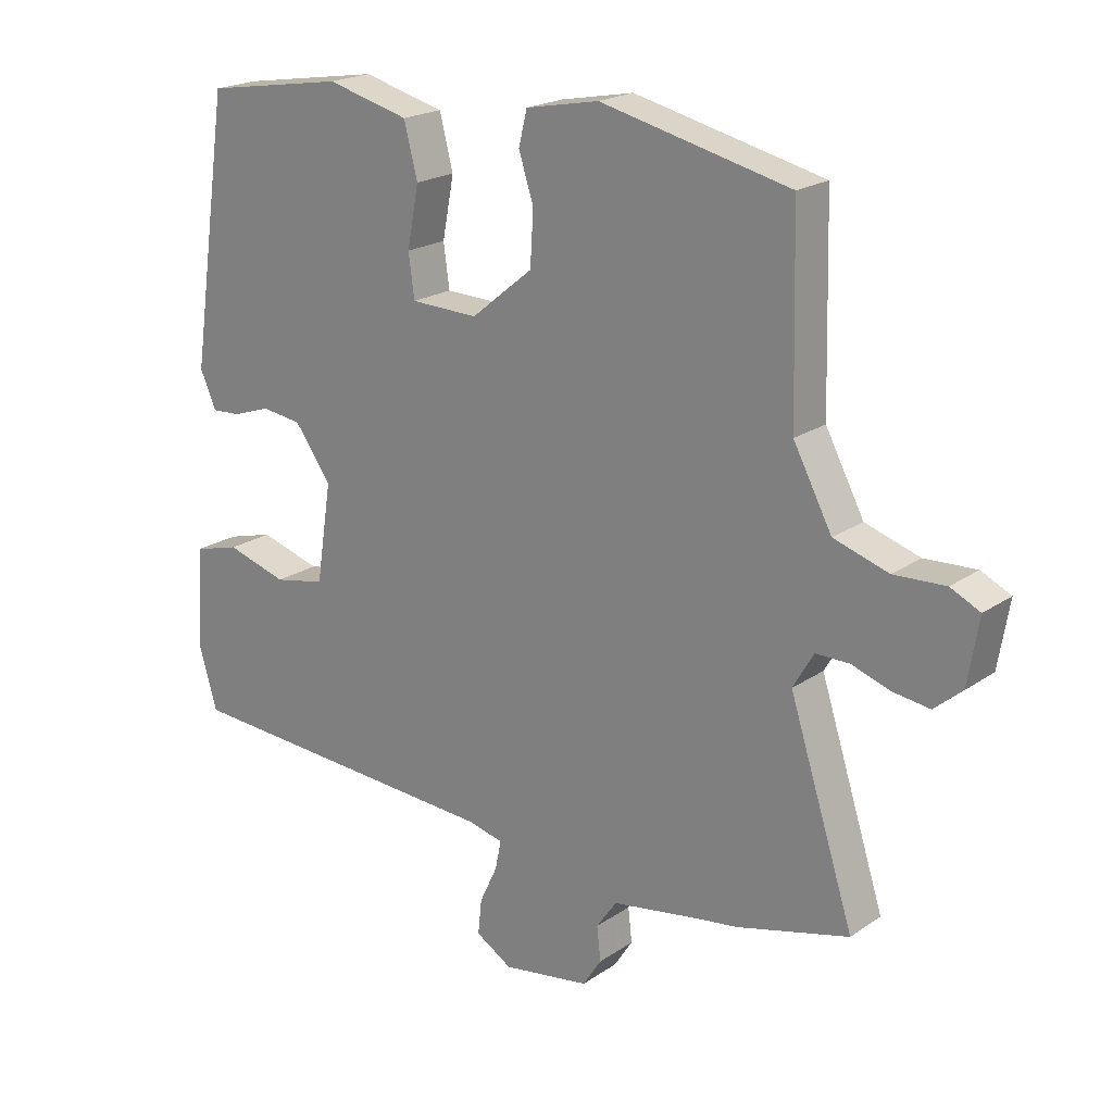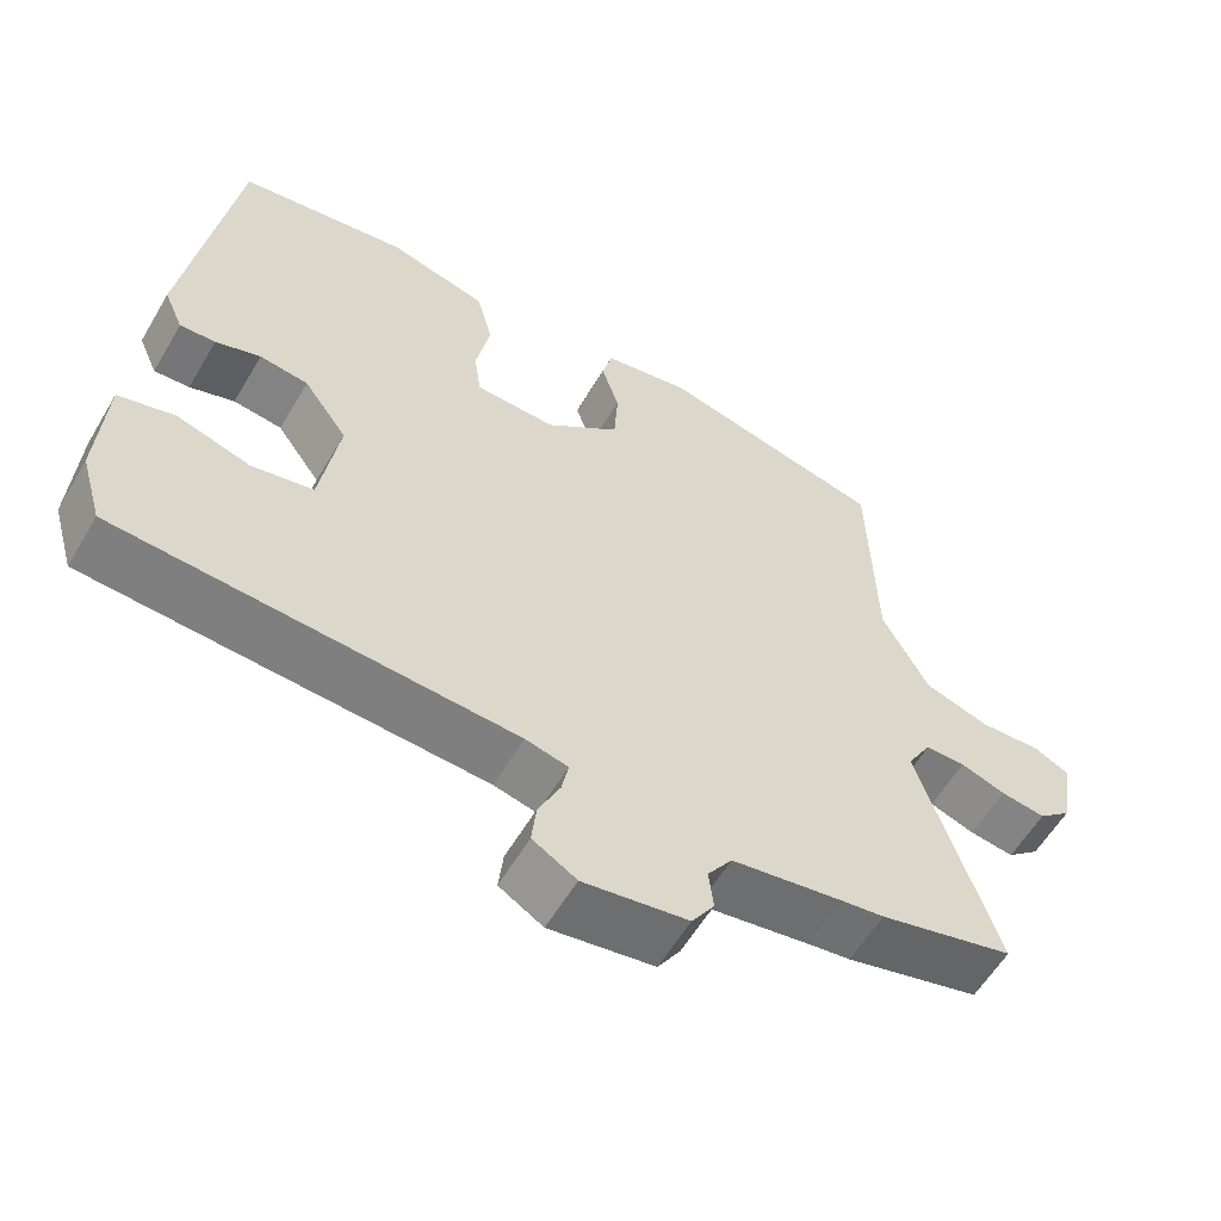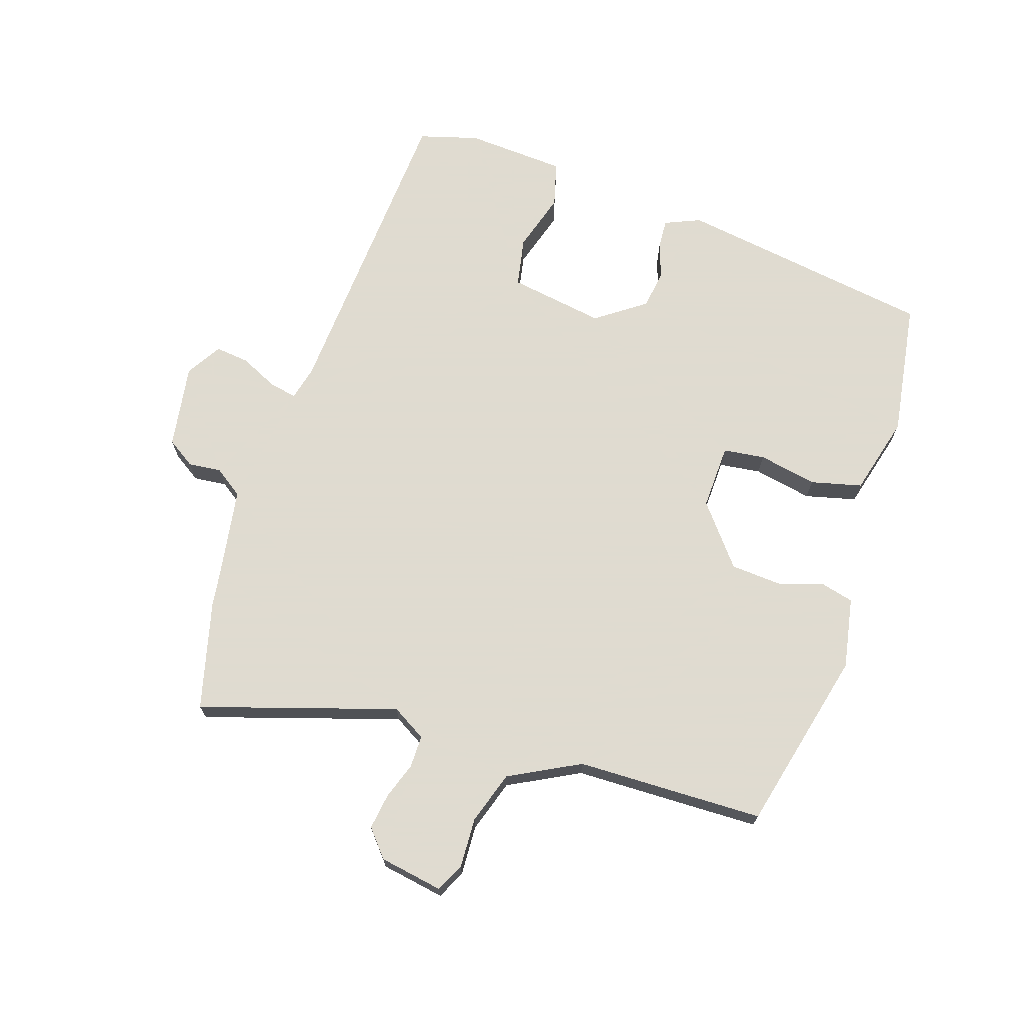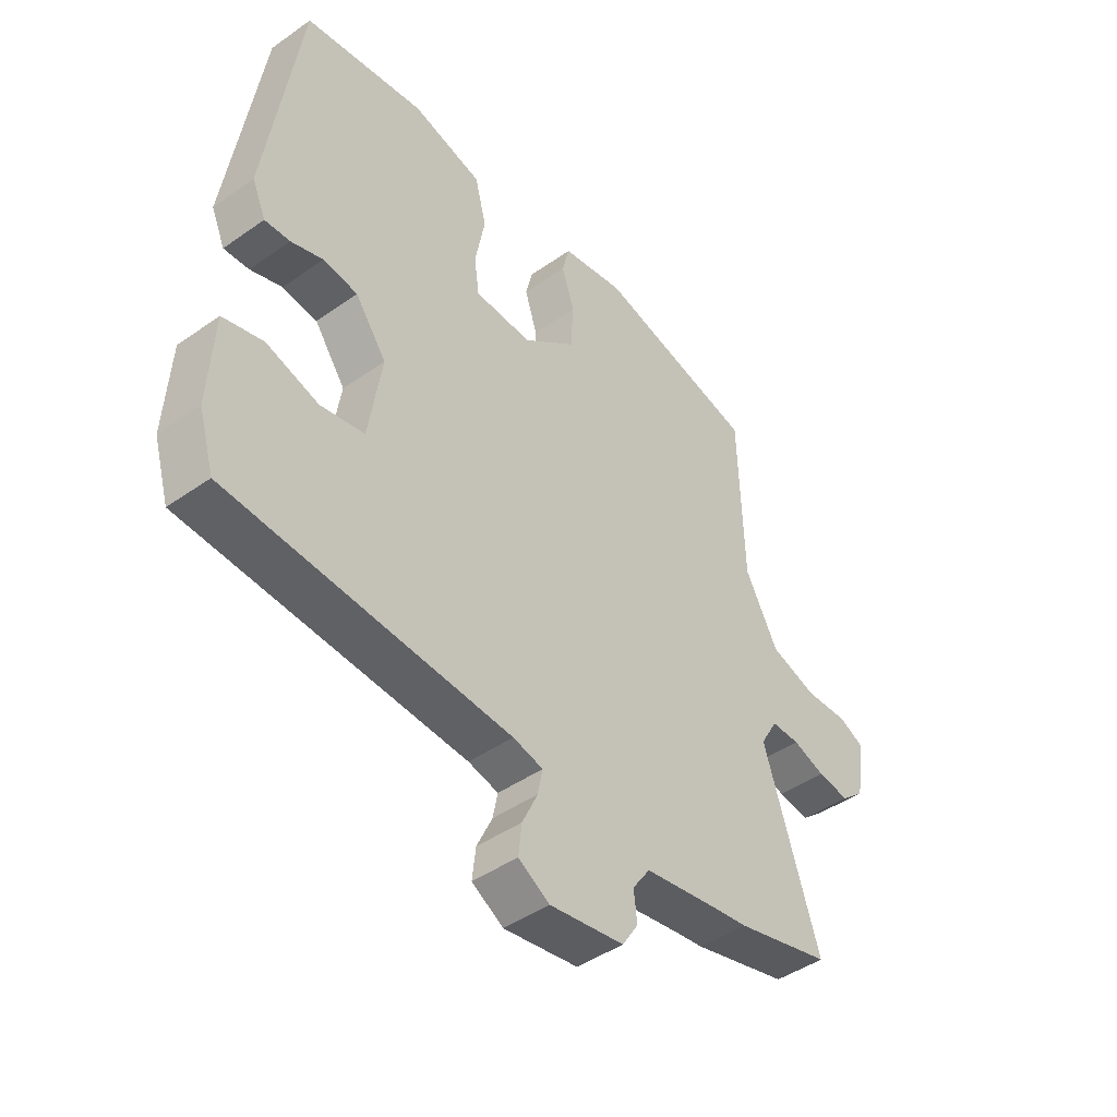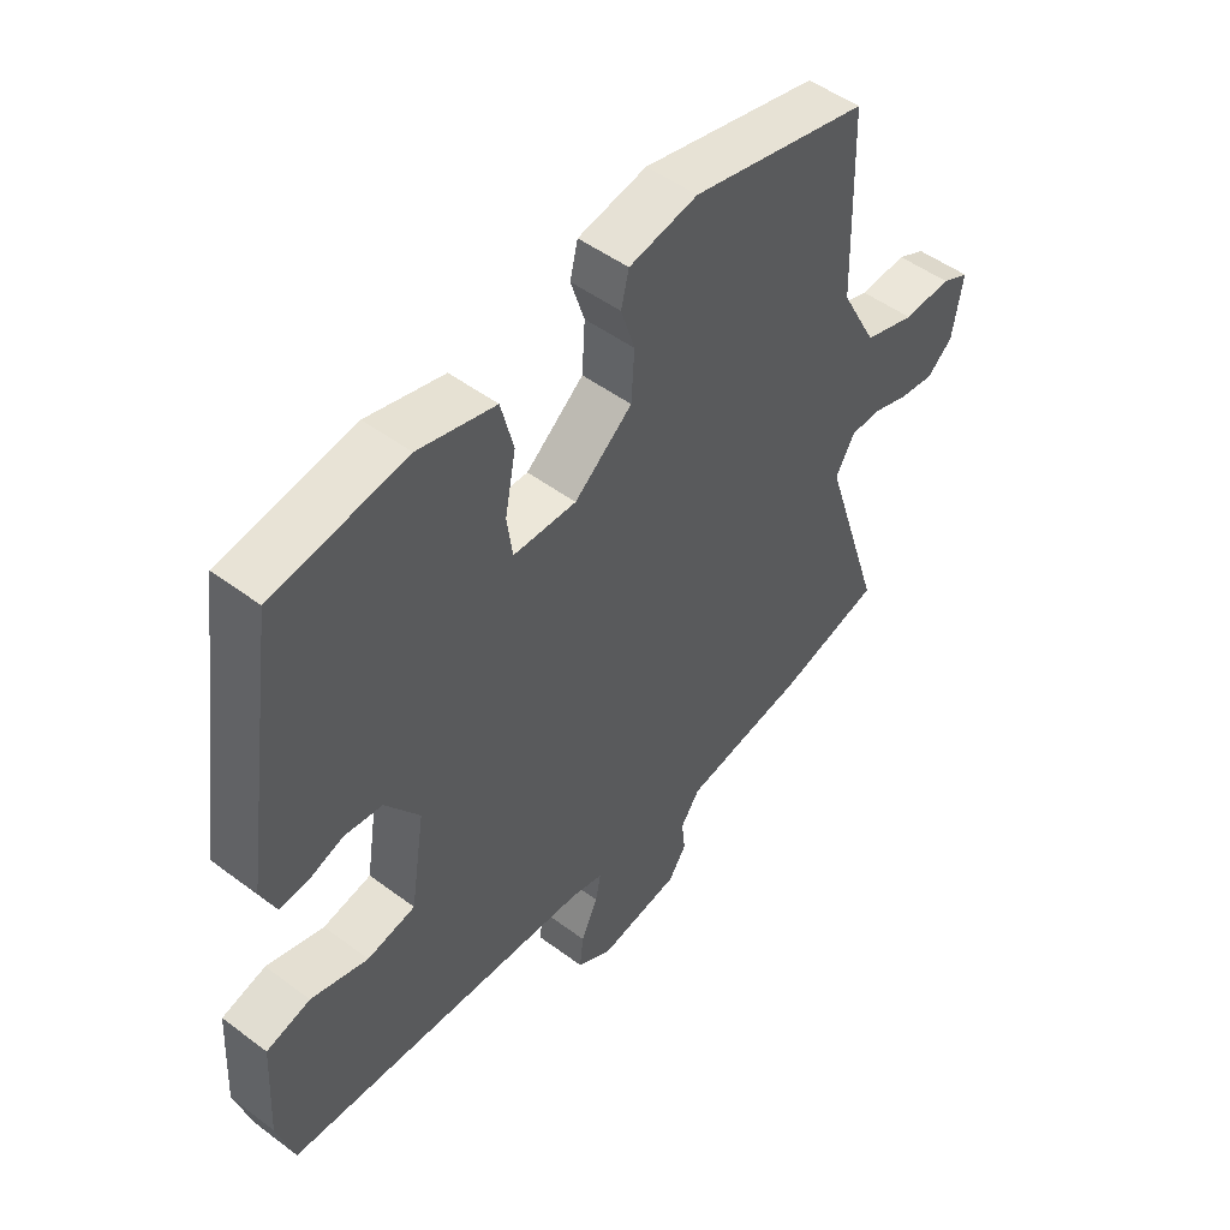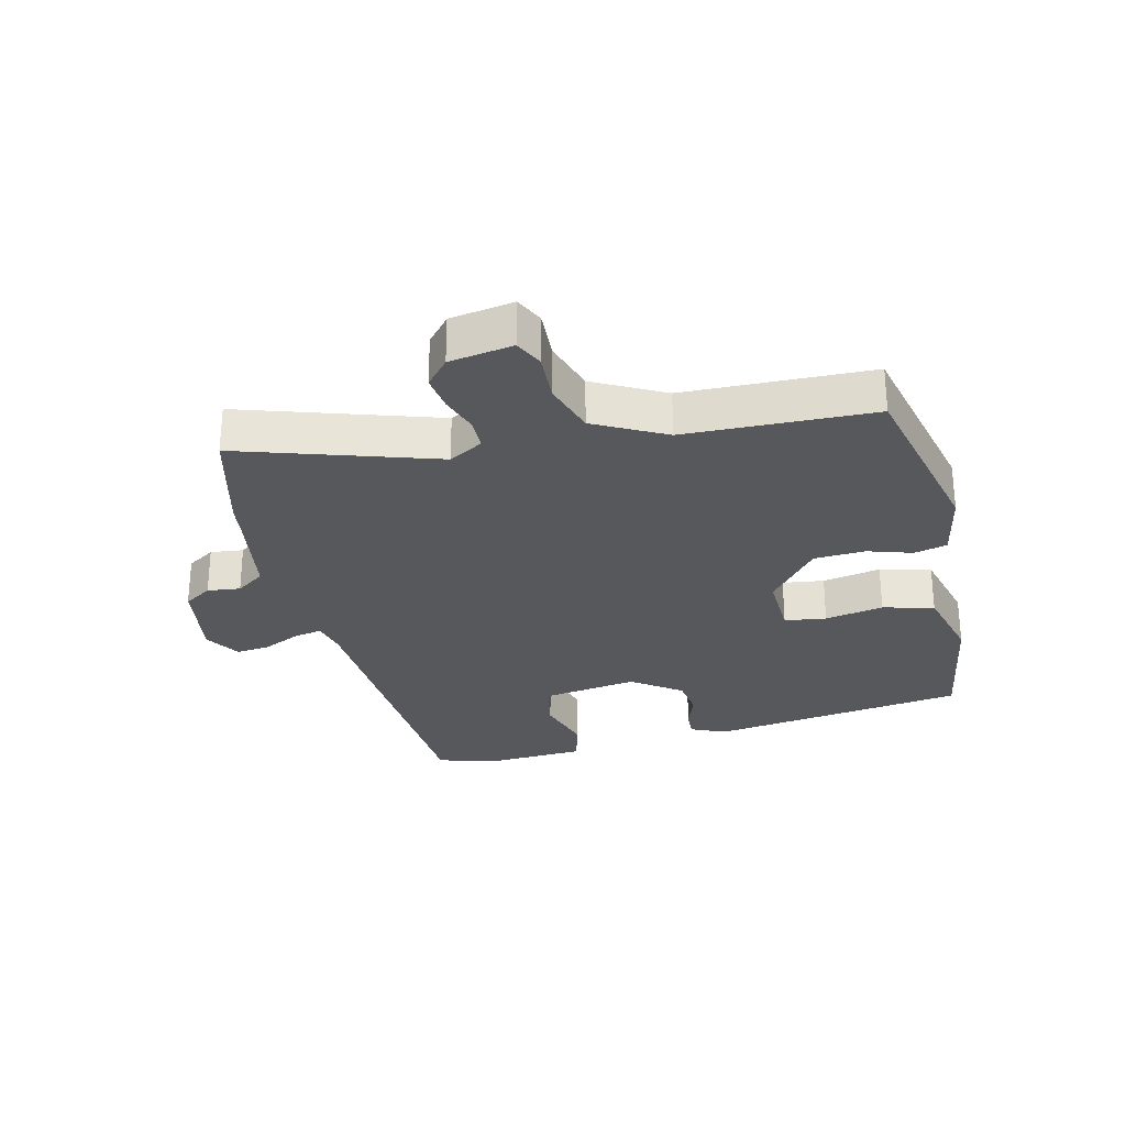
<metadata>
{"format":"obj","ext":"obj","renderer":"f3d","projection":"perspective","resolution":1024,"background":"white","views":[{"elev":20.5,"azim":-140.7,"up":"+Z"},{"elev":-58.5,"azim":149.6,"up":"+Z"},{"elev":70.2,"azim":-71.5,"up":"+Y"},{"elev":-44.8,"azim":129.3,"up":"+Z"},{"elev":49.7,"azim":129.5,"up":"+Z"},{"elev":-28.3,"azim":-76.4,"up":"+Y"}]}
</metadata>
<code>
v 0.499 0.07 -0.469
v -0.013 0.07 -0.498
v -0.068 0.07 -0.511
v -0.059 0.07 -0.556
v -0.031 0.07 -0.616
v -0.025 0.07 -0.671
v -0.082 0.07 -0.705
v -0.218 0.07 -0.683
v -0.247 0.07 -0.638
v -0.241 0.07 -0.585
v -0.273 0.07 -0.539
v -0.417 0.07 -0.515
v -0.473 0.07 -0.507
v -0.648 0.07 -0.461
v -0.547 0.07 -0.147
v -0.579 0.07 -0.092
v -0.631 0.07 -0.092
v -0.69 0.07 -0.112
v -0.748 0.07 -0.12
v -0.791 0.07 -0.083
v -0.808 0.07 0.019
v -0.762 0.07 0.041
v -0.682 0.07 0.037
v -0.597 0.07 0.064
v -0.537 0.07 0.177
v -0.529 0.07 0.478
v -0.235 0.07 0.547
v -0.121 0.07 0.525
v -0.108 0.07 0.472
v -0.131 0.07 0.4
v -0.126 0.07 0.318
v -0.03 0.07 0.24
v 0.075 0.07 0.243
v 0.084 0.07 0.31
v 0.066 0.07 0.404
v 0.087 0.07 0.486
v 0.215 0.07 0.519
v 0.434 0.07 0.484
v 0.495 0.07 0.07
v 0.47 0.07 0.013
v 0.424 0.07 0.016
v 0.366 0.07 0.036
v 0.303 0.07 0.028
v 0.246 0.07 -0.051
v 0.27 0.07 -0.205
v 0.35 0.07 -0.221
v 0.445 0.07 -0.193
v 0.518 0.07 -0.213
v 0.527 0.07 -0.374
v 0.499 0 -0.469
v -0.013 0 -0.498
v -0.068 0 -0.511
v -0.059 0 -0.556
v -0.031 0 -0.616
v -0.025 0 -0.671
v -0.082 0 -0.705
v -0.218 0 -0.683
v -0.247 0 -0.638
v -0.241 0 -0.585
v -0.273 0 -0.539
v -0.417 0 -0.515
v -0.473 0 -0.507
v -0.648 0 -0.461
v -0.547 0 -0.147
v -0.579 0 -0.092
v -0.631 0 -0.092
v -0.69 0 -0.112
v -0.748 0 -0.12
v -0.791 0 -0.083
v -0.808 0 0.019
v -0.762 0 0.041
v -0.682 0 0.037
v -0.597 0 0.064
v -0.537 0 0.177
v -0.529 0 0.478
v -0.235 0 0.547
v -0.121 0 0.525
v -0.108 0 0.472
v -0.131 0 0.4
v -0.126 0 0.318
v -0.03 0 0.24
v 0.075 0 0.243
v 0.084 0 0.31
v 0.066 0 0.404
v 0.087 0 0.486
v 0.215 0 0.519
v 0.434 0 0.484
v 0.495 0 0.07
v 0.47 0 0.013
v 0.424 0 0.016
v 0.366 0 0.036
v 0.303 0 0.028
v 0.246 0 -0.051
v 0.27 0 -0.205
v 0.35 0 -0.221
v 0.445 0 -0.193
v 0.518 0 -0.213
v 0.527 0 -0.374
f 46 47 48 49
f 45 46 49 1
f 39 40 41 42
f 39 42 43
f 38 39 43
f 37 38 43 44
f 34 35 36 37
f 33 34 37 44
f 27 28 29 30
f 25 26 27 30
f 24 25 30 31
f 20 21 22 23
f 20 23 24
f 17 18 19 20
f 16 17 20 24
f 15 16 24 31
f 12 13 14 15
f 11 12 15 31
f 7 8 9 10
f 4 5 6 7
f 3 4 7 10
f 45 1 2
f 45 2 3
f 32 33 44 45
f 11 31 32 45
f 3 10 11 45
f 98 97 96 95
f 50 98 95 94
f 91 90 89 88
f 92 91 88
f 92 88 87
f 93 92 87 86
f 86 85 84 83
f 93 86 83 82
f 79 78 77 76
f 79 76 75 74
f 80 79 74 73
f 72 71 70 69
f 73 72 69
f 69 68 67 66
f 73 69 66 65
f 80 73 65 64
f 64 63 62 61
f 80 64 61 60
f 59 58 57 56
f 56 55 54 53
f 59 56 53 52
f 51 50 94
f 52 51 94
f 94 93 82 81
f 94 81 80 60
f 94 60 59 52
f 1 50 51 2
f 2 51 52 3
f 3 52 53 4
f 4 53 54 5
f 5 54 55 6
f 6 55 56 7
f 7 56 57 8
f 8 57 58 9
f 9 58 59 10
f 10 59 60 11
f 11 60 61 12
f 12 61 62 13
f 13 62 63 14
f 14 63 64 15
f 15 64 65 16
f 16 65 66 17
f 17 66 67 18
f 18 67 68 19
f 19 68 69 20
f 20 69 70 21
f 21 70 71 22
f 22 71 72 23
f 23 72 73 24
f 24 73 74 25
f 25 74 75 26
f 26 75 76 27
f 27 76 77 28
f 28 77 78 29
f 29 78 79 30
f 30 79 80 31
f 31 80 81 32
f 32 81 82 33
f 33 82 83 34
f 34 83 84 35
f 35 84 85 36
f 36 85 86 37
f 37 86 87 38
f 38 87 88 39
f 39 88 89 40
f 40 89 90 41
f 41 90 91 42
f 42 91 92 43
f 43 92 93 44
f 44 93 94 45
f 45 94 95 46
f 46 95 96 47
f 47 96 97 48
f 48 97 98 49
f 49 98 50 1

</code>
